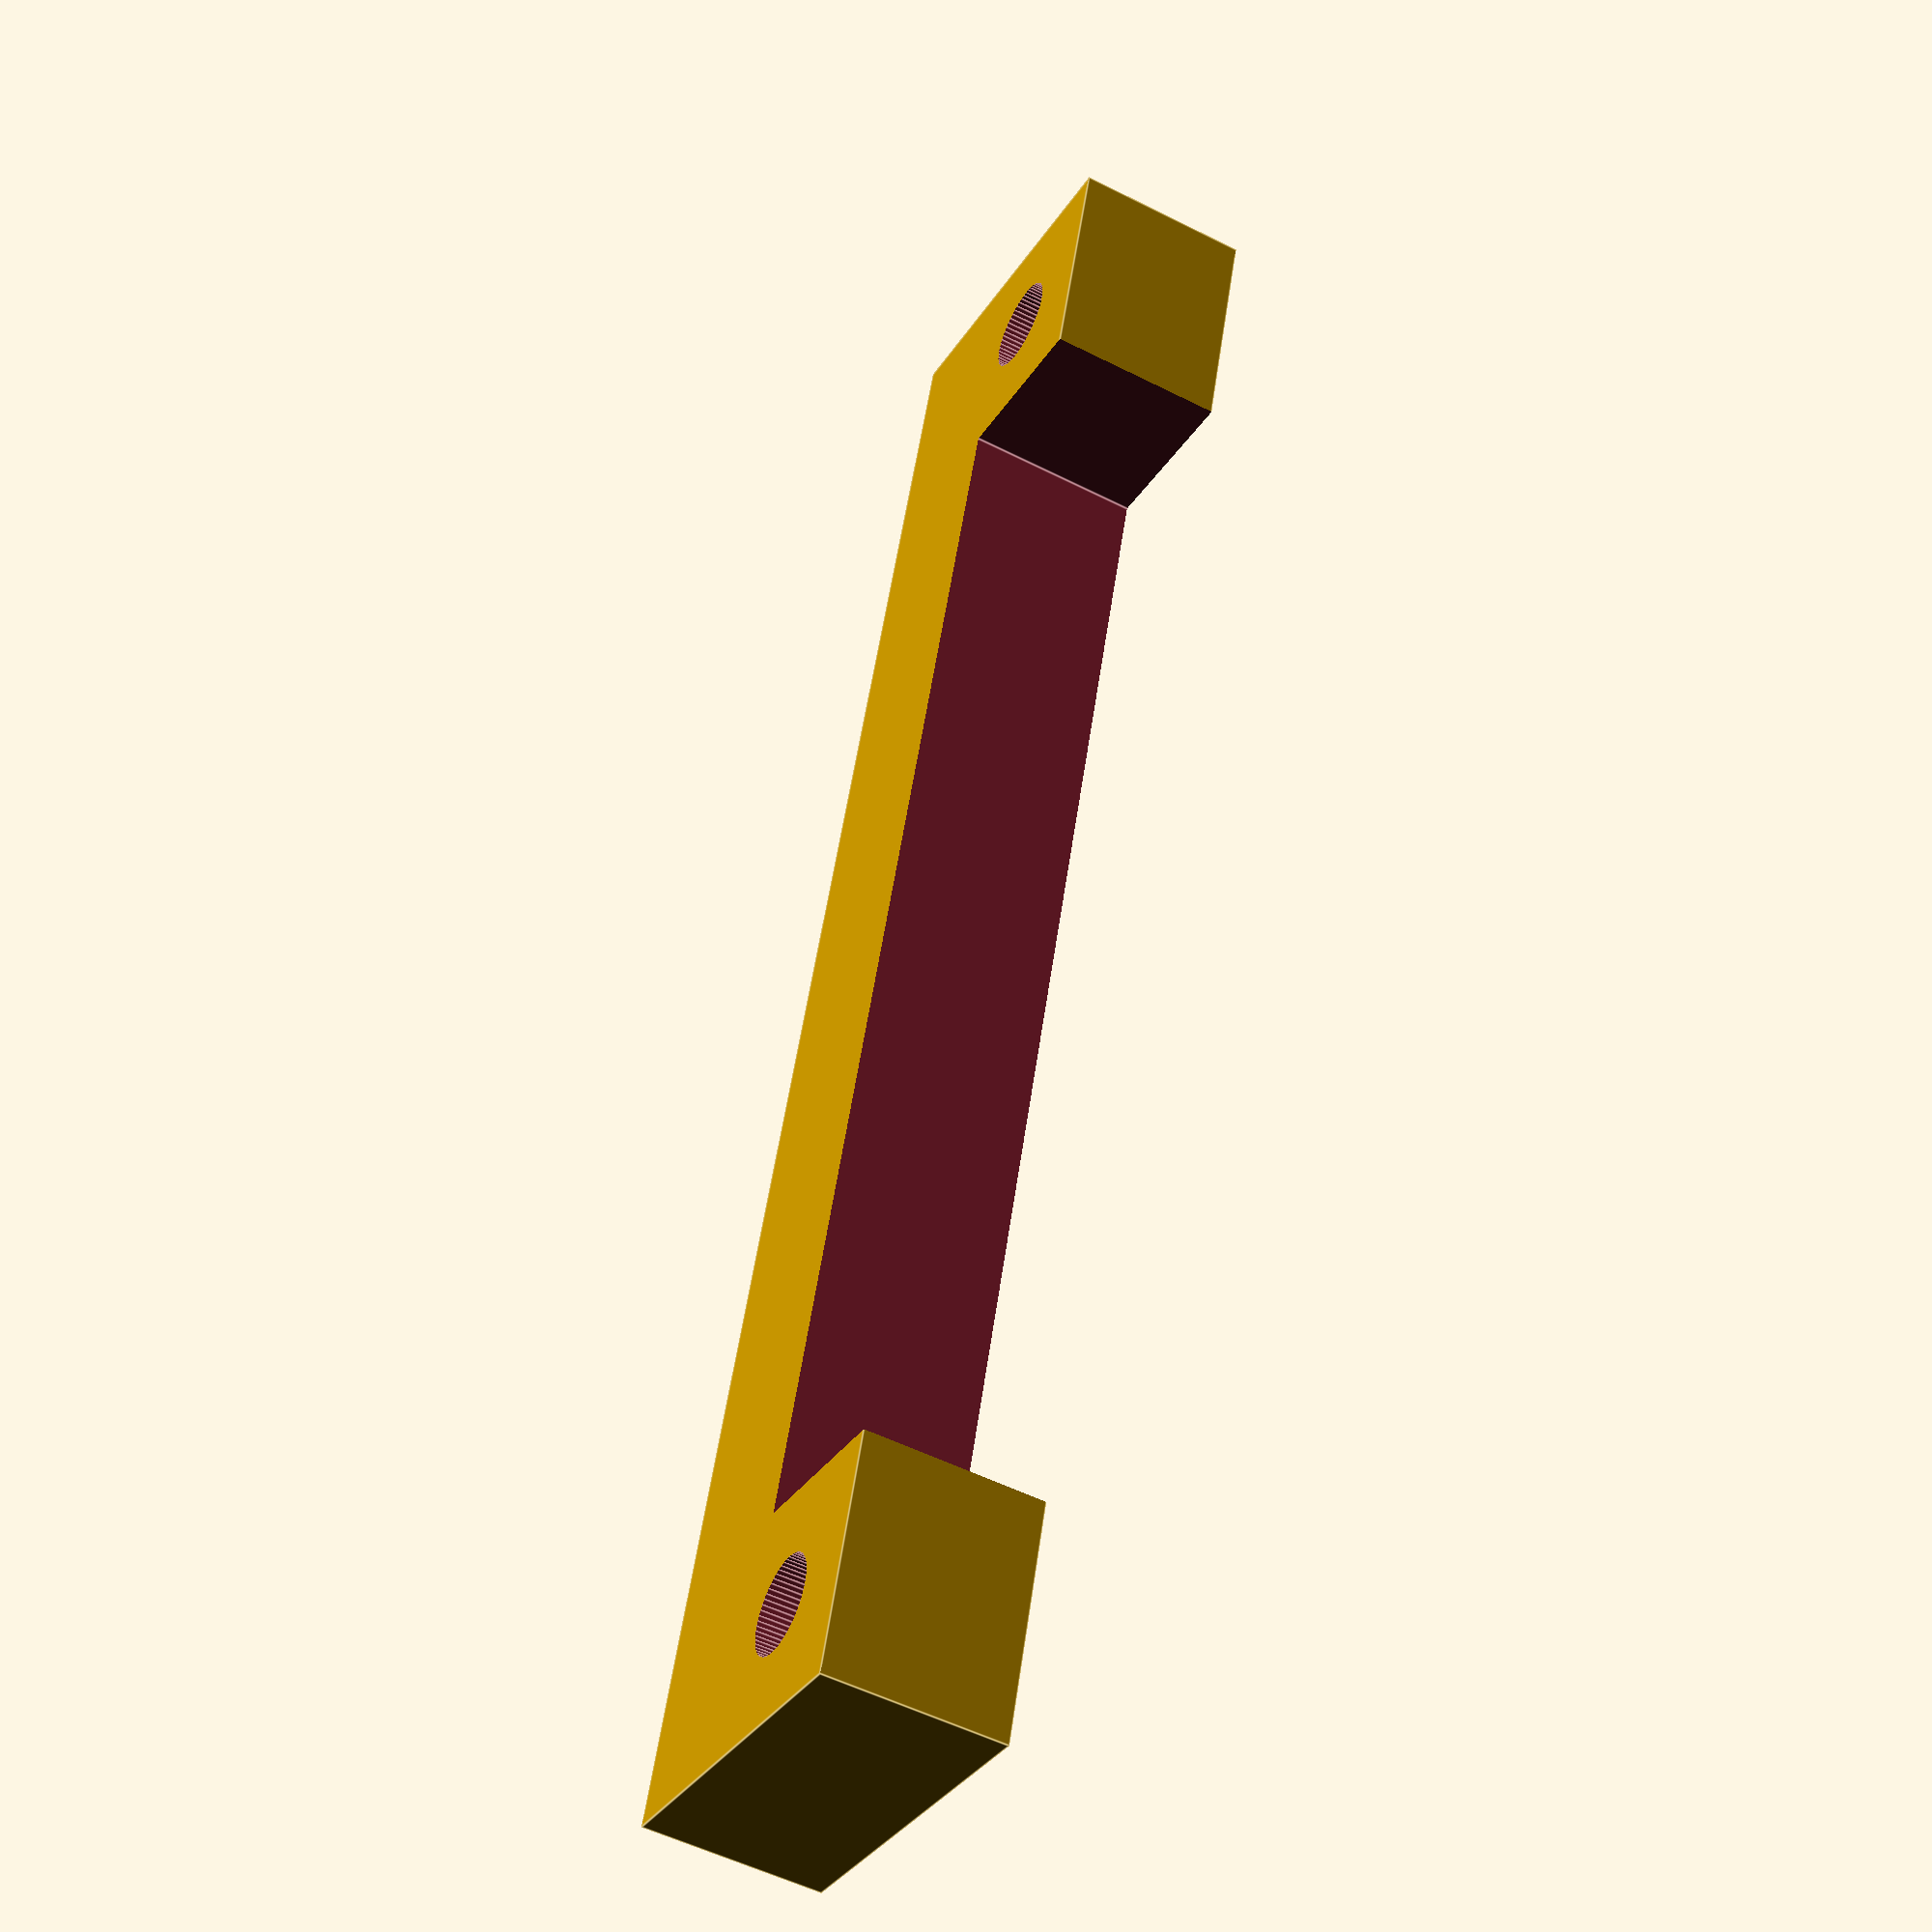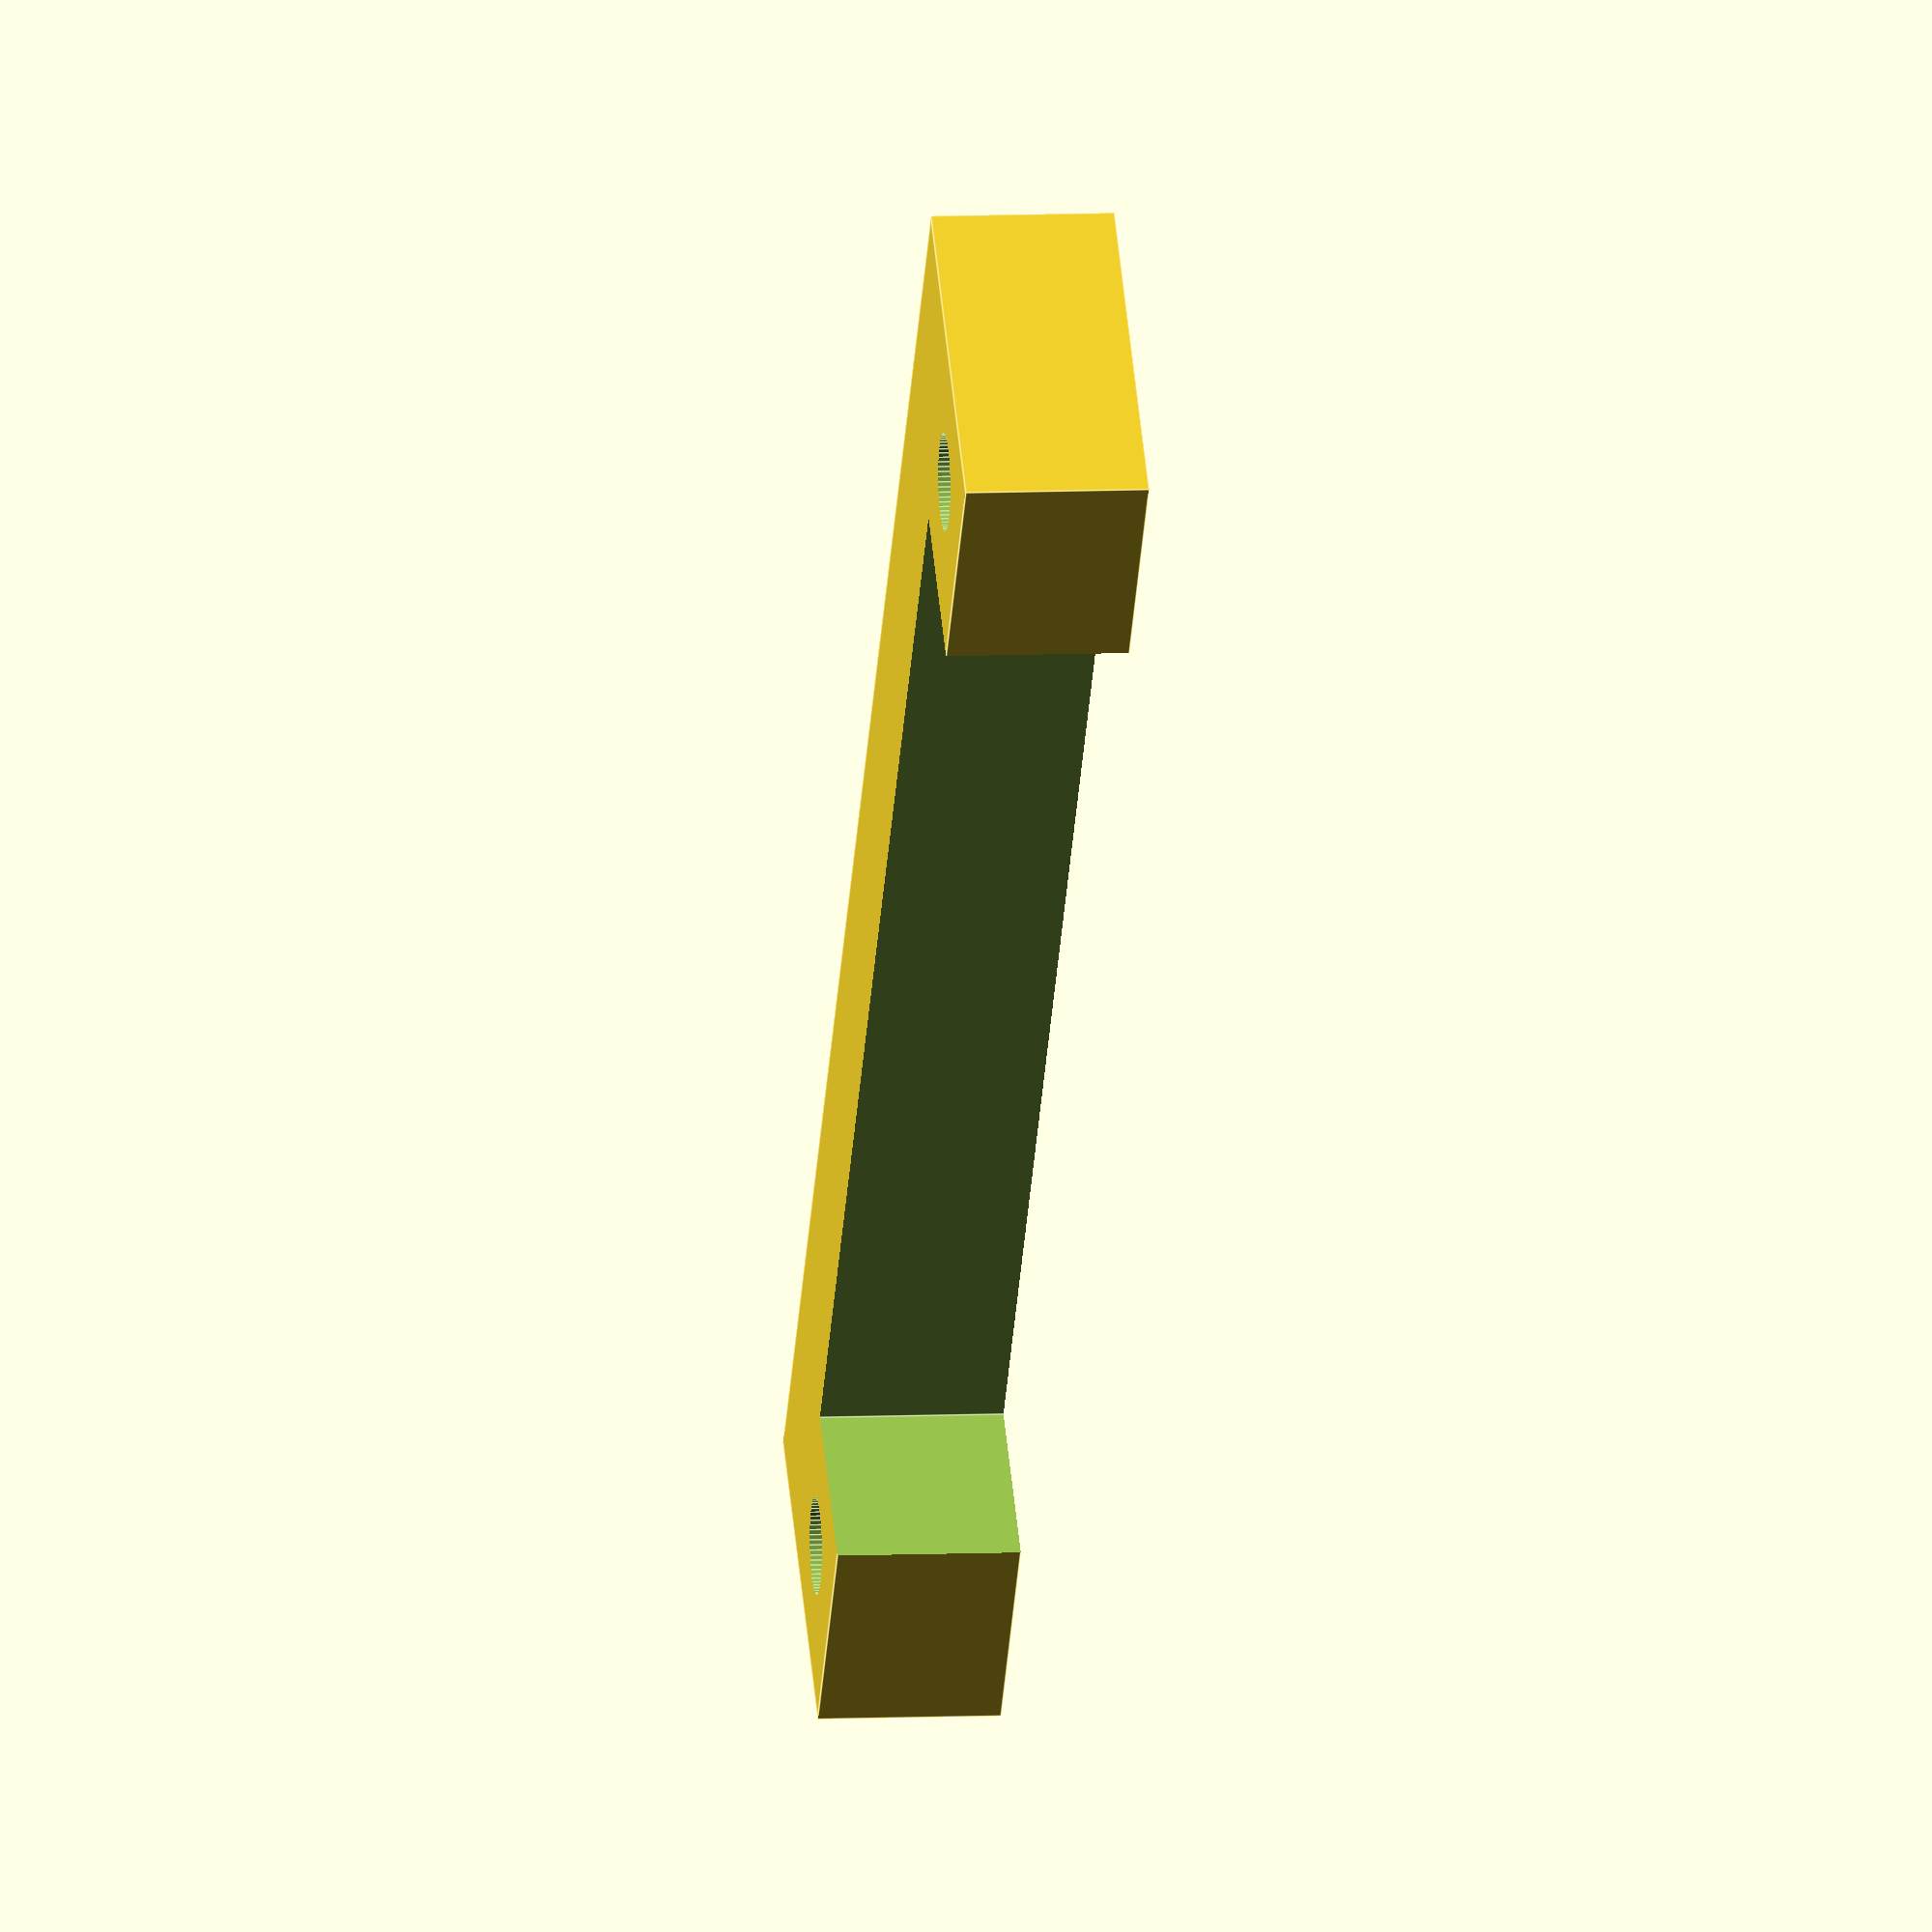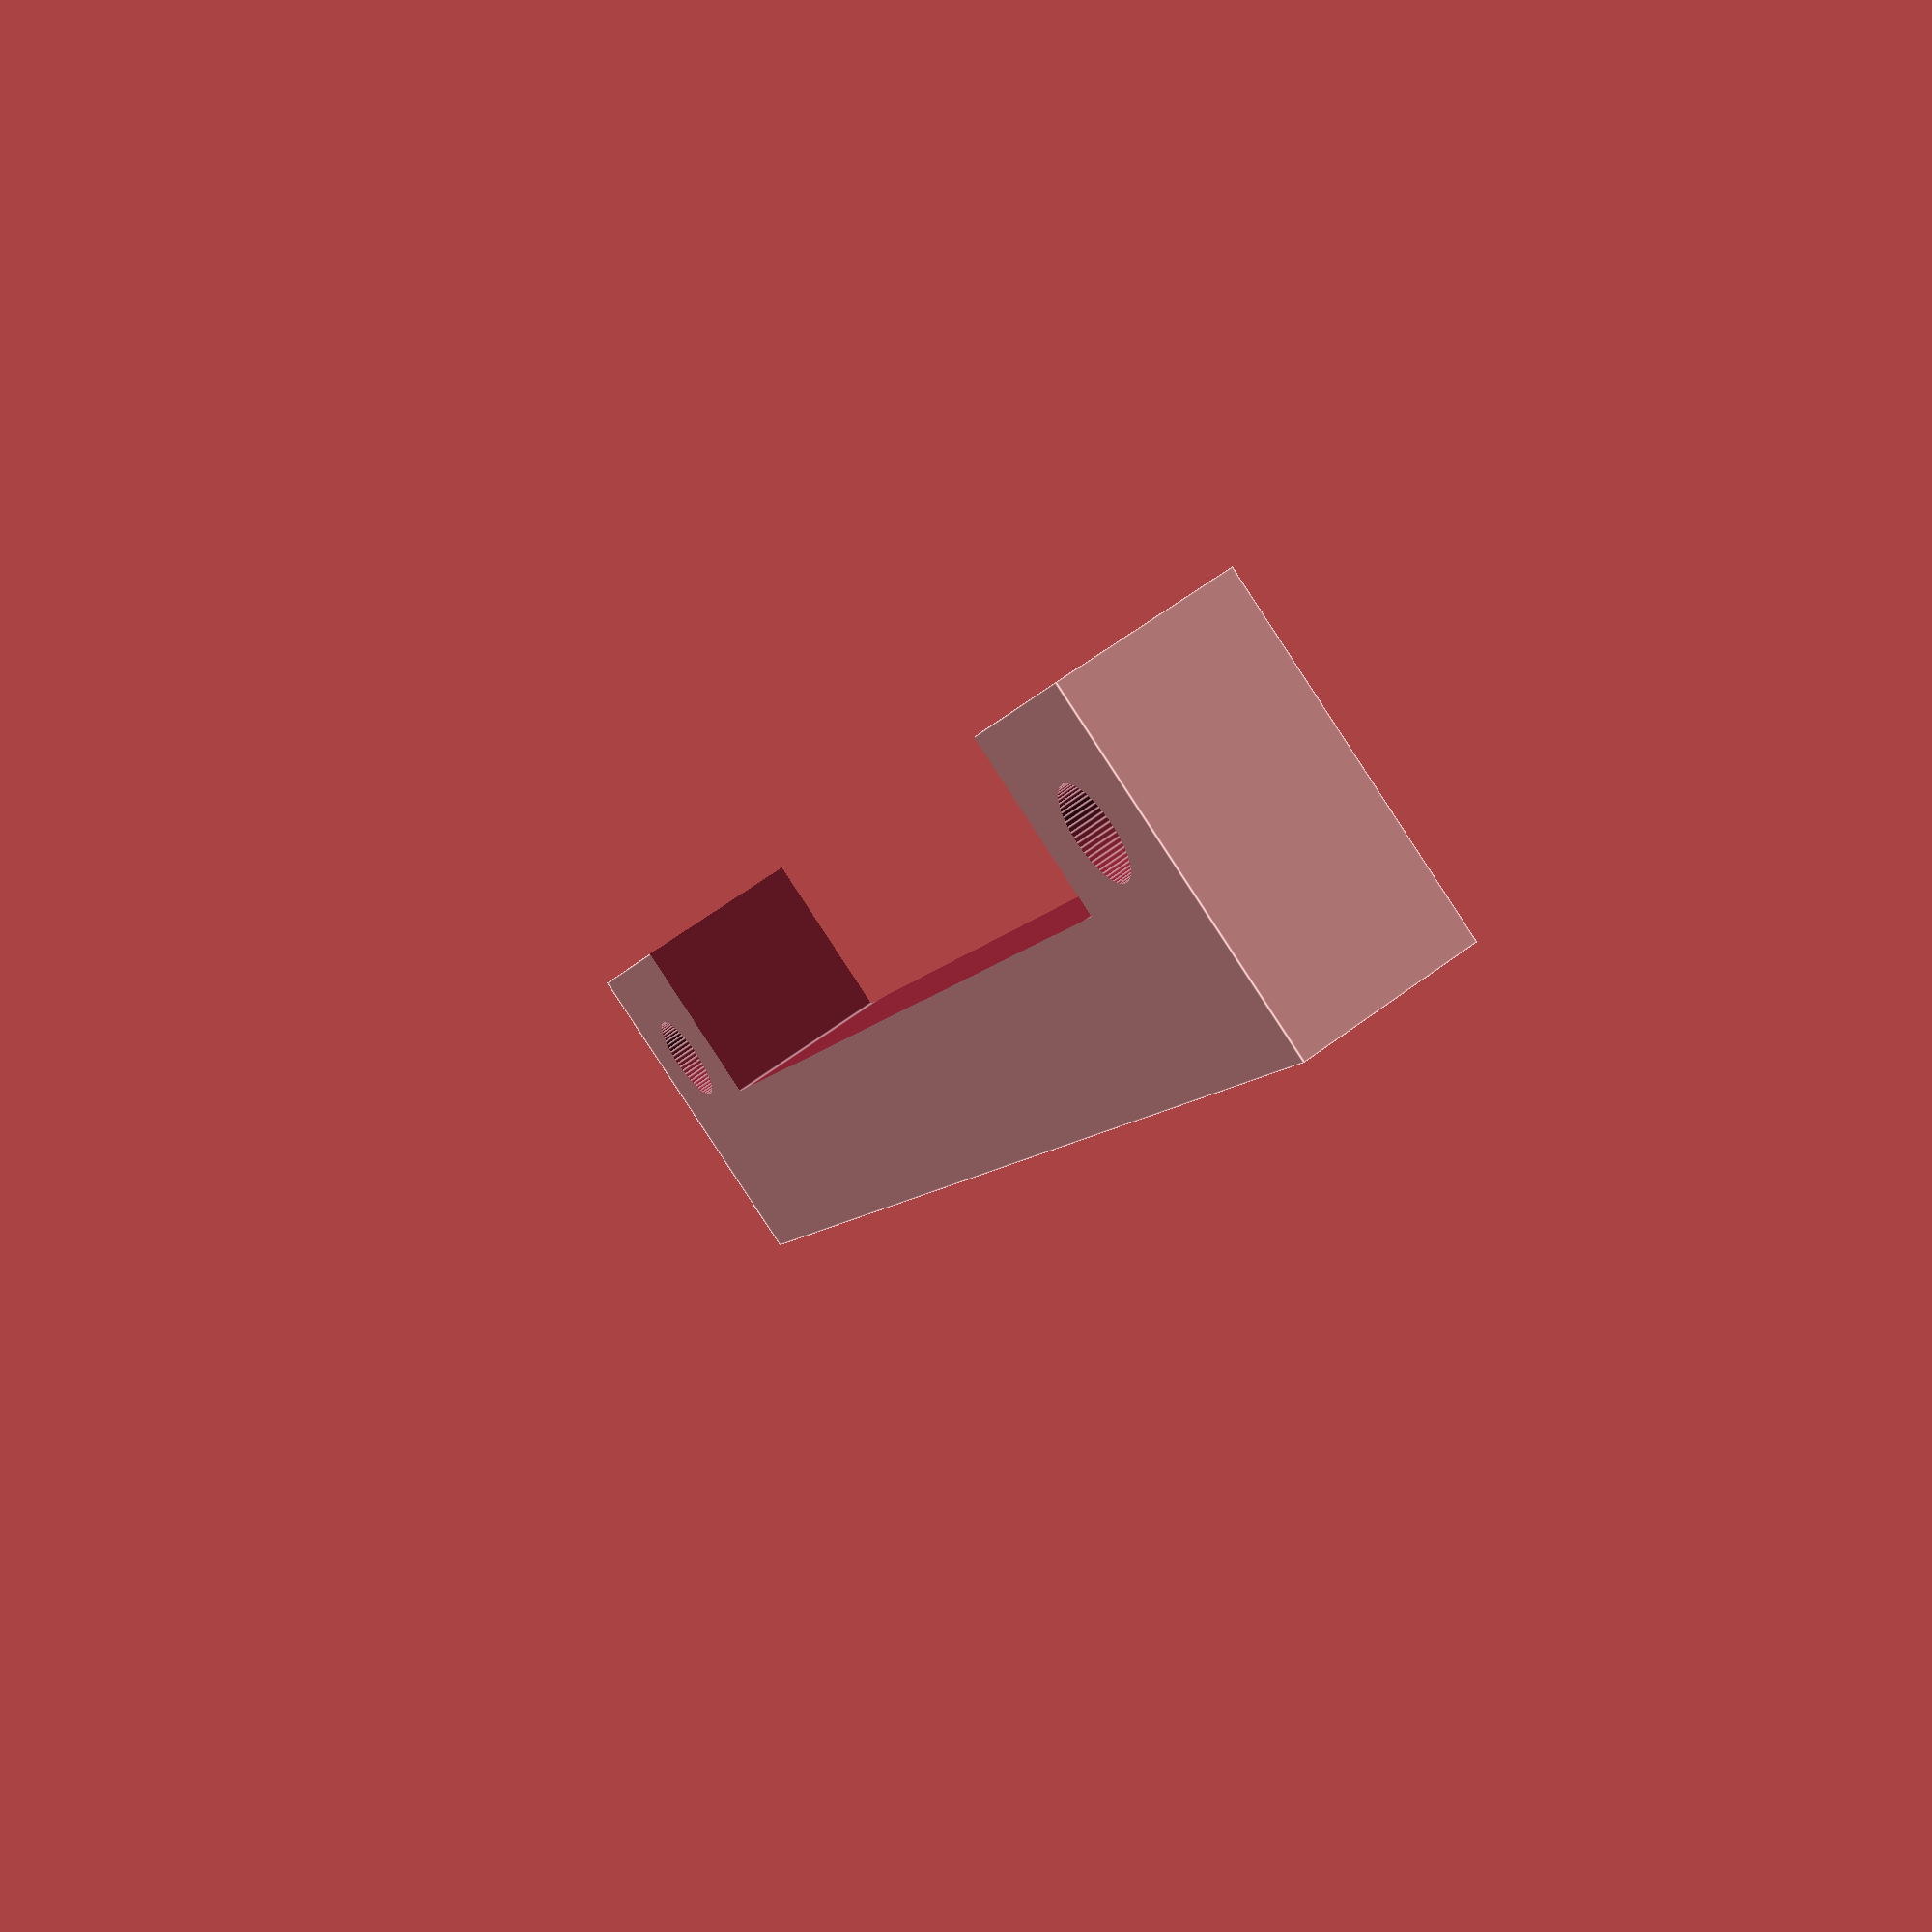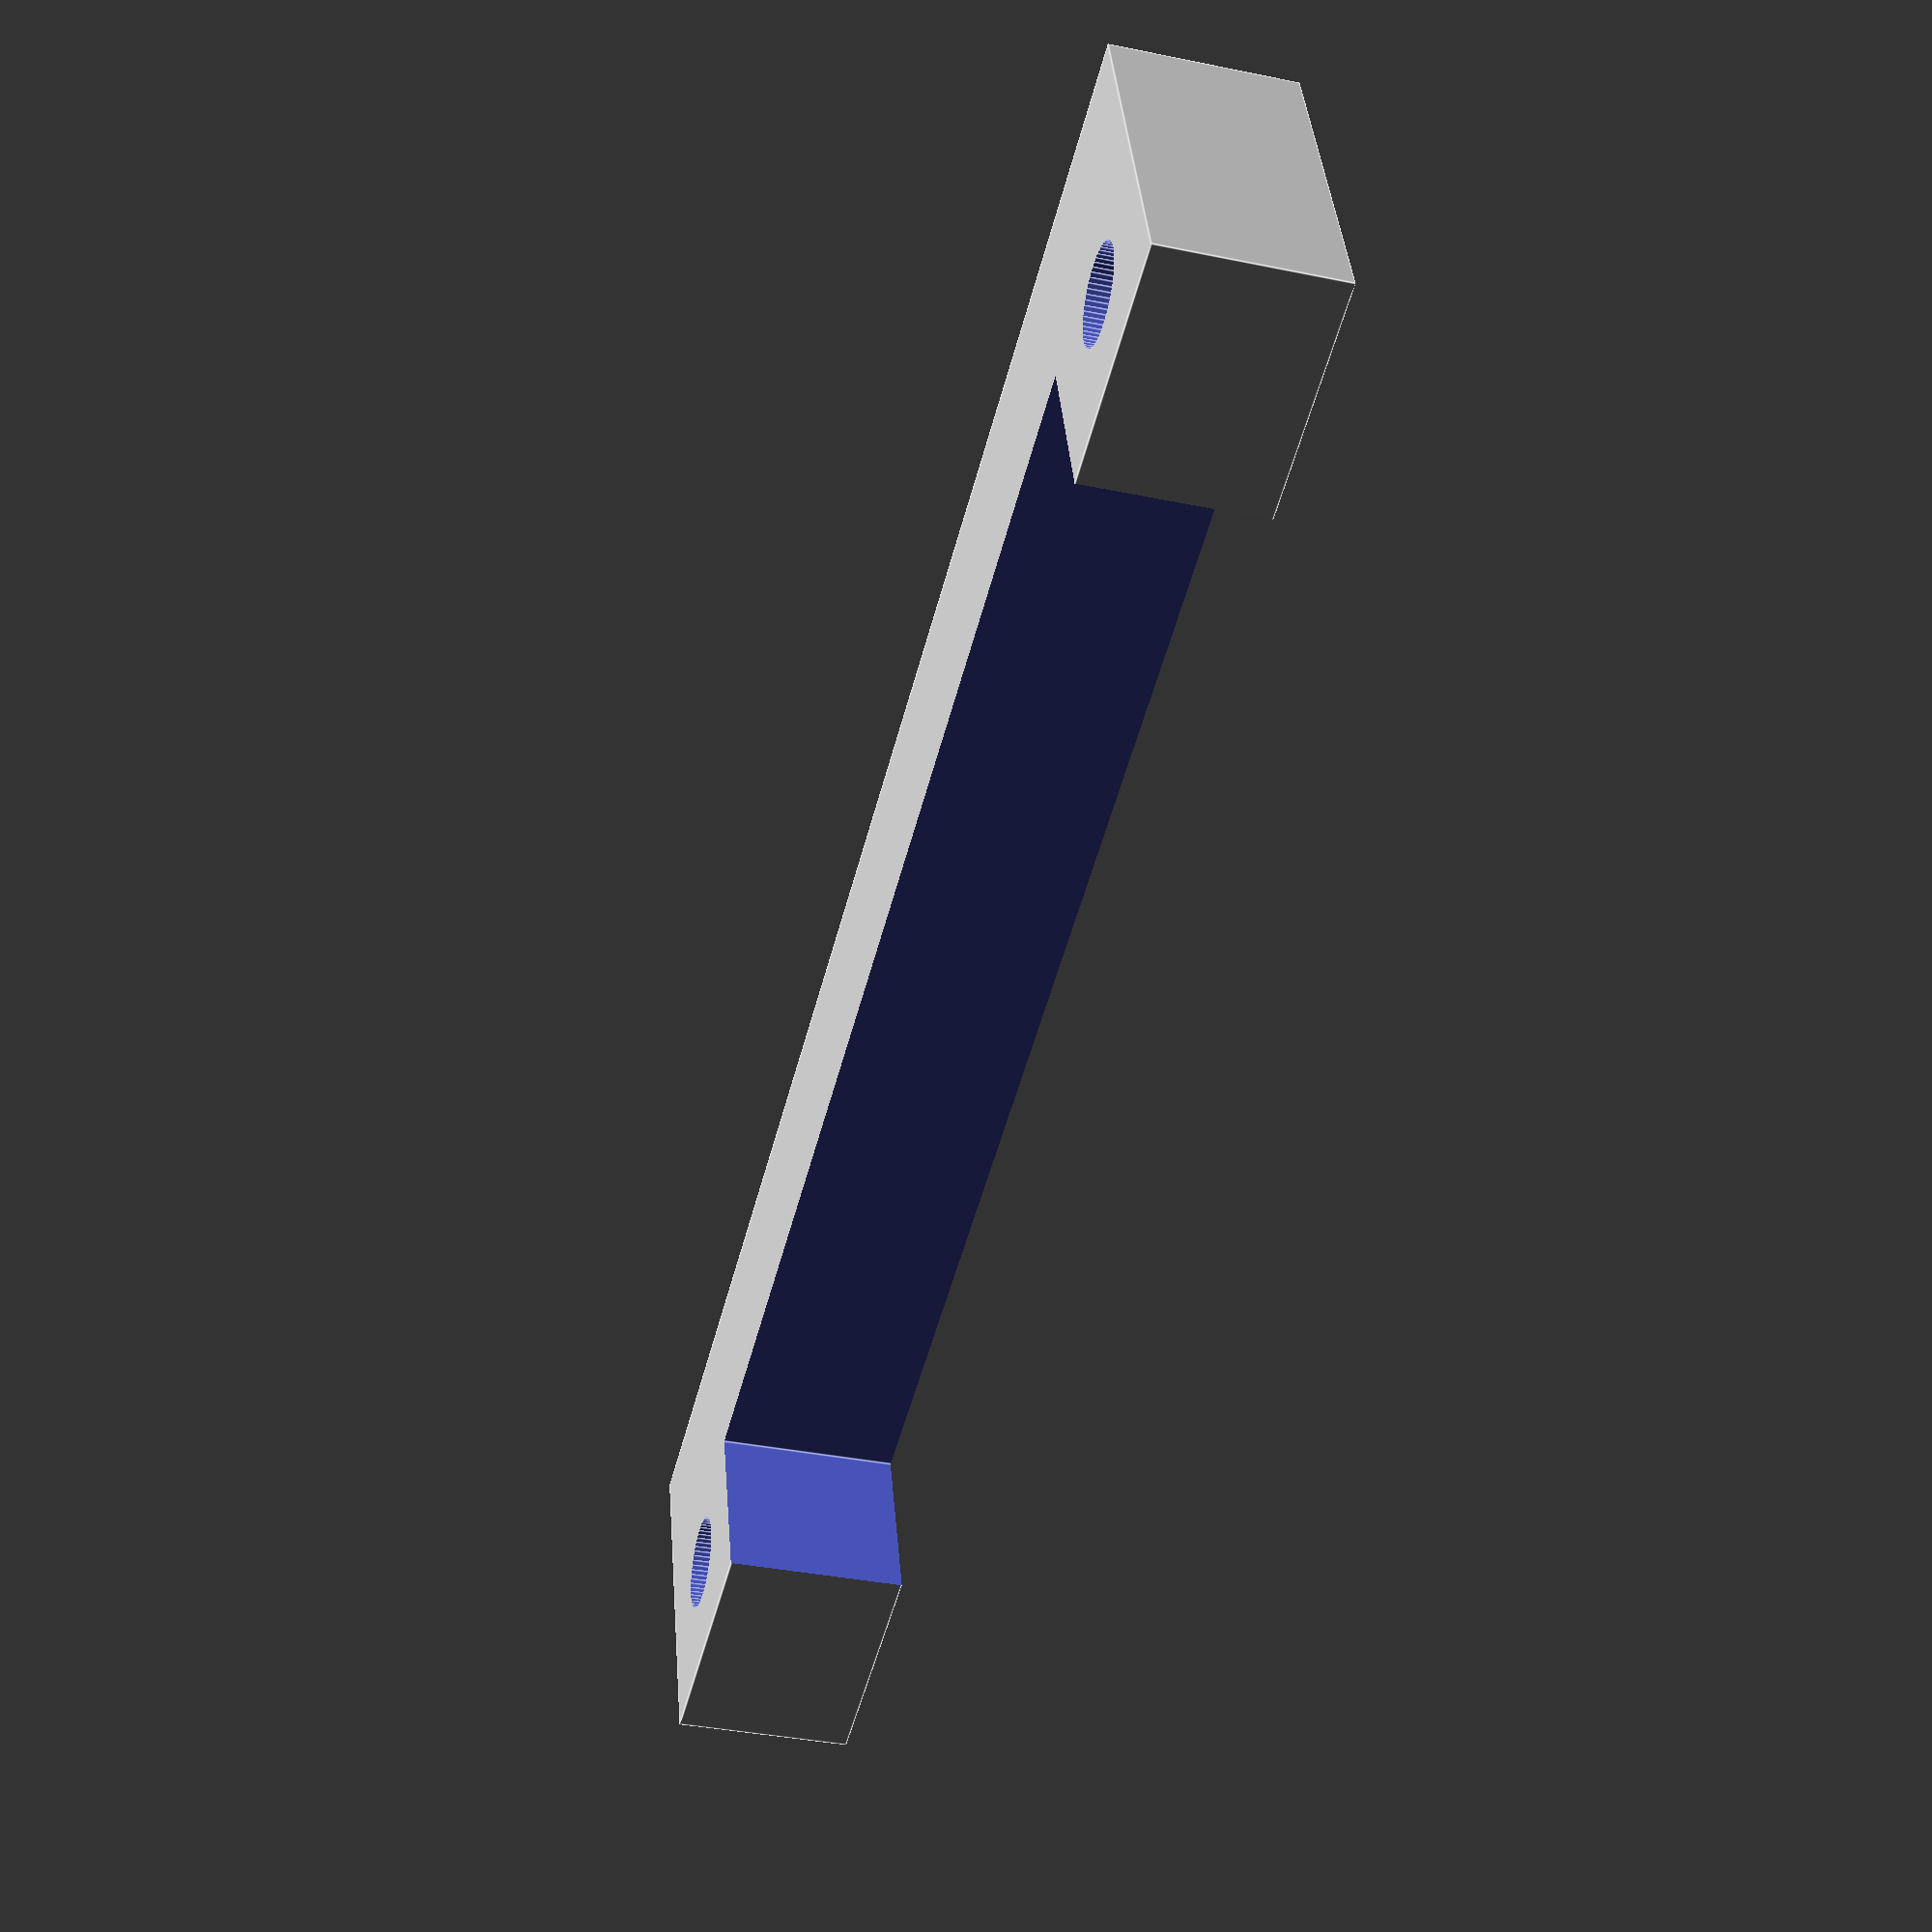
<openscad>
$fn=60;
difference(){
cube([150,30,15]);
translate([20,15,-2])cube([110,30,20]);
translate([10,20,-2])cylinder(d=8,h=20);
translate([140,20,-2])cylinder(d=8,h=20);
}

</openscad>
<views>
elev=232.2 azim=73.2 roll=298.8 proj=p view=edges
elev=351.9 azim=130.4 roll=82.9 proj=o view=edges
elev=119.2 azim=116.0 roll=127.6 proj=p view=edges
elev=35.7 azim=197.0 roll=254.7 proj=p view=edges
</views>
